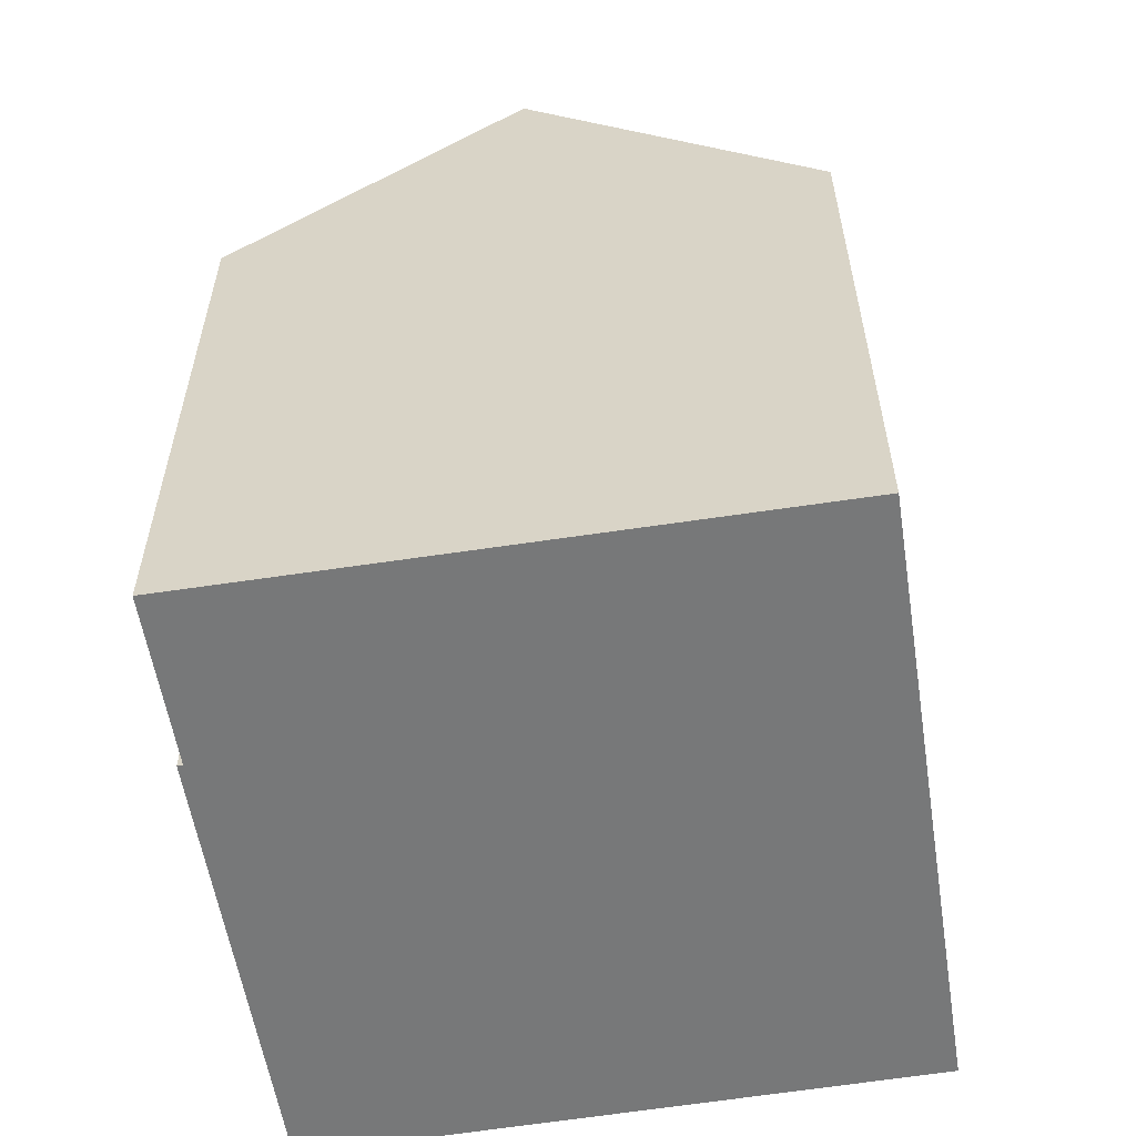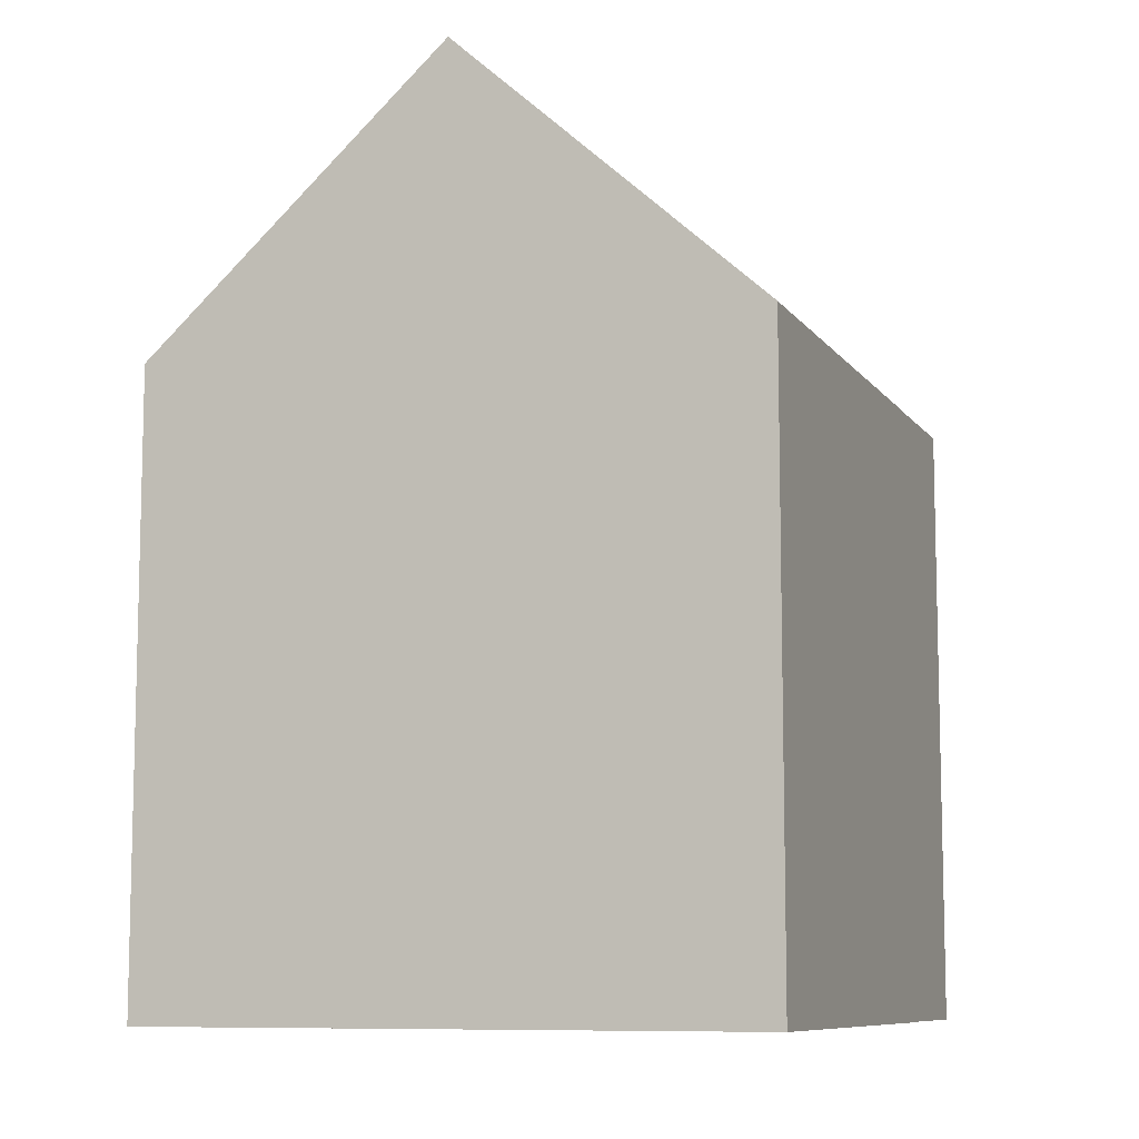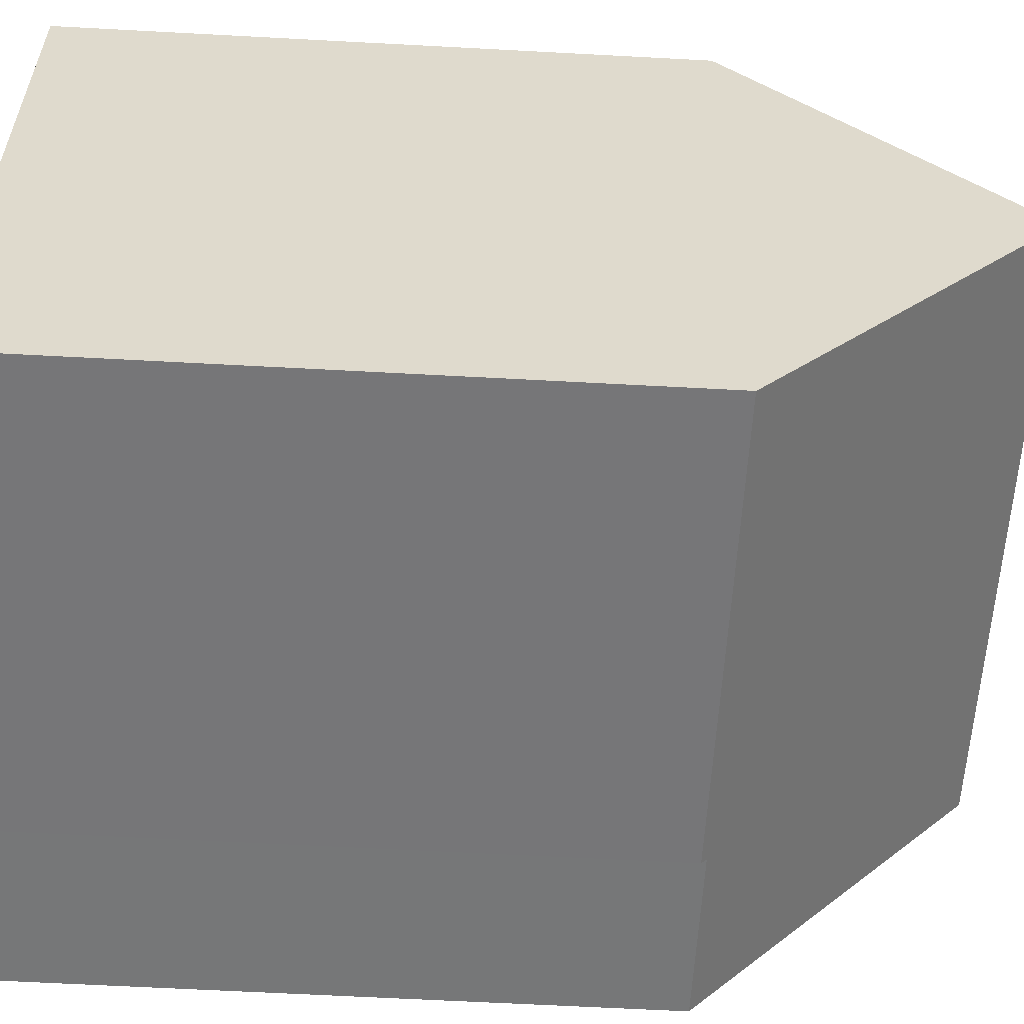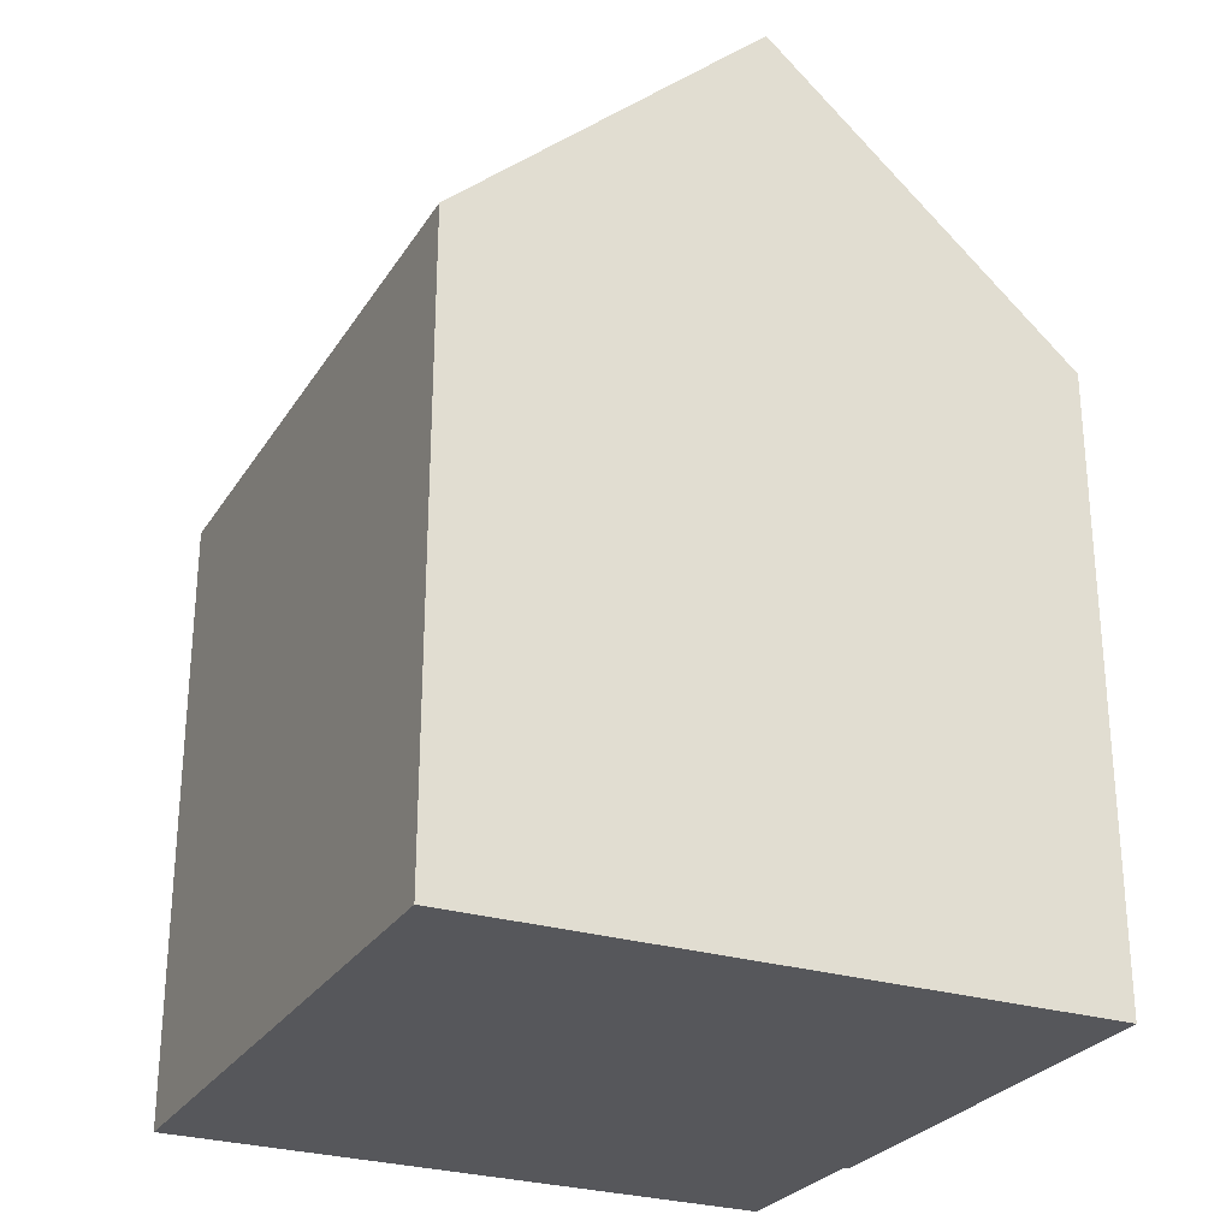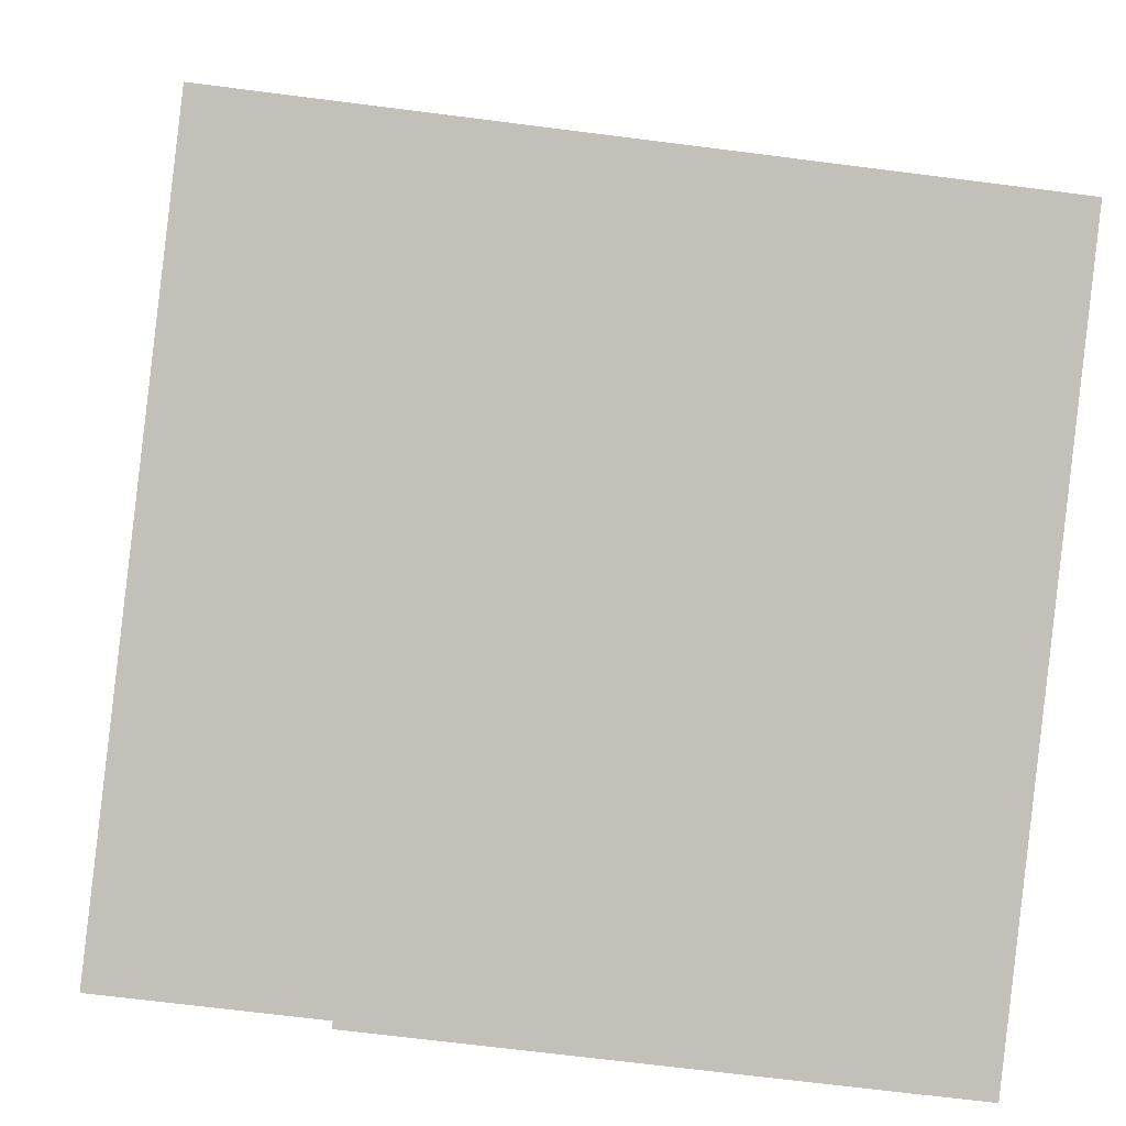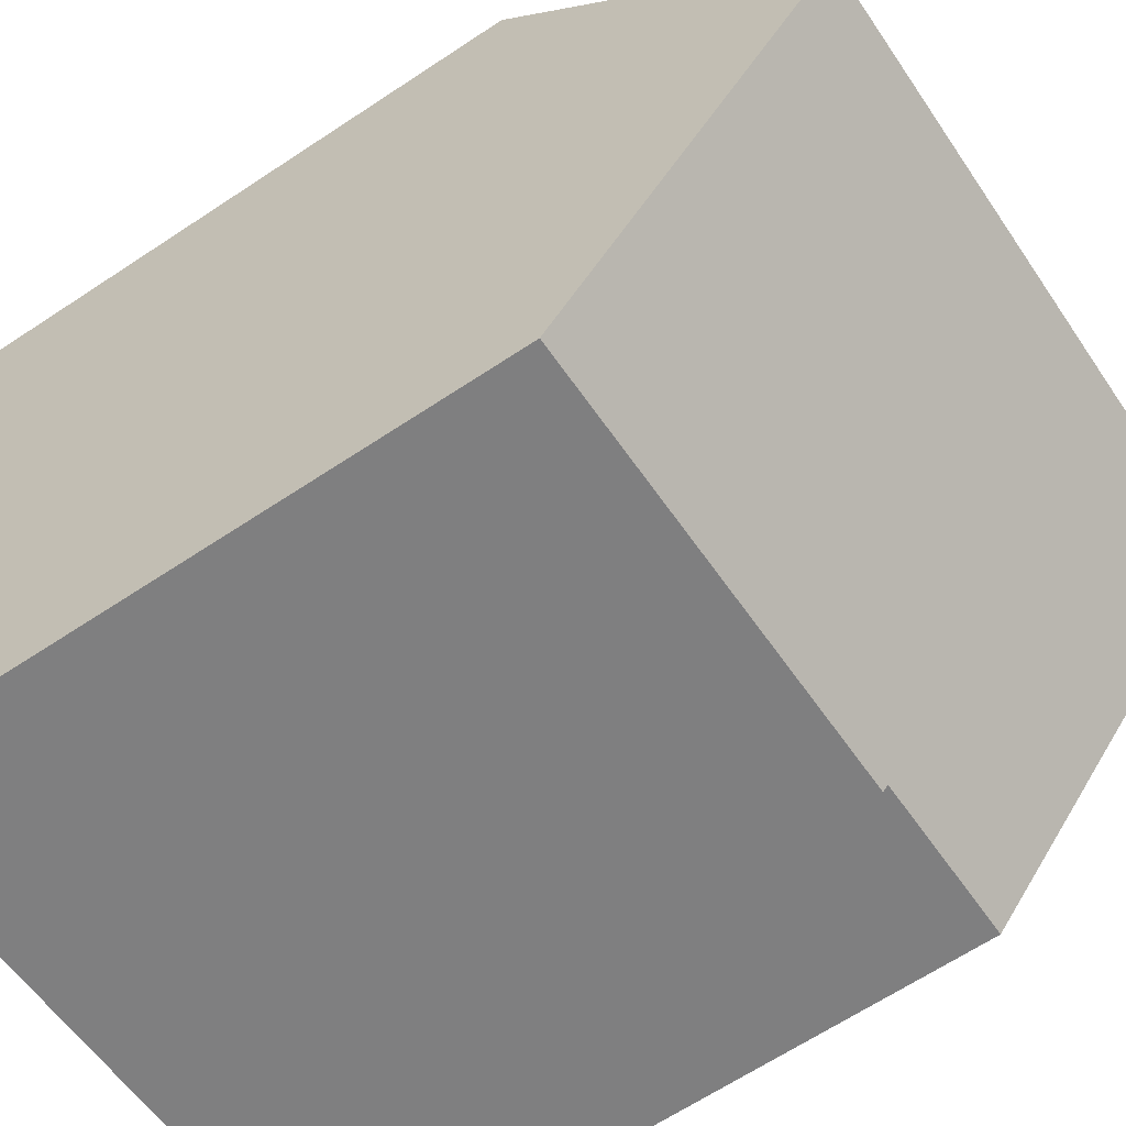
<metadata>
{"format":"obj","ext":"obj","renderer":"f3d","projection":"perspective","resolution":1024,"background":"white","views":[{"elev":-57.4,"azim":-74.1,"up":"+Y"},{"elev":-9.0,"azim":117.5,"up":"+Y"},{"elev":-63.9,"azim":86.9,"up":"+Z"},{"elev":-27.3,"azim":71.1,"up":"+Y"},{"elev":3.2,"azim":-2.4,"up":"+Z"},{"elev":-65.3,"azim":123.7,"up":"+Z"}]}
</metadata>
<code>
v  0.731 17.84 6.035
v  3.397 12.37 -0.411
v  0 12.37 7.573e-16
v  12.47 12.27 -1.623
v  3.384 12.27 -0.523
v  13.12 17.84 4.535
v  13.77 12.27 10.69
v  1.264 13.85 10.44
v  1.475 12.27 12.18
v  12.47 9.938e-17 -1.623
v  3.384 3.202e-17 -0.523
v  3.397 2.517e-17 -0.411
v  0 0 0
v  1.475 -7.46e-16 12.18
v  0.731 -3.695e-16 6.035
v  1.264 -6.391e-16 10.44
v  13.77 -6.548e-16 10.69
v  13.12 -2.777e-16 4.535
g defaultobject
f 1 2 3
f 2 4 5
f 4 2 1
f 4 1 6
f 7 8 9
f 8 7 1
f 1 7 6
f 10 5 4
f 5 10 11
f 12 3 2
f 3 12 13
f 5 12 2
f 12 5 11
f 3 8 1
f 8 3 13
f 8 13 9
f 9 13 14
f 14 13 15
f 14 15 16
f 9 17 7
f 17 9 14
f 7 4 6
f 4 7 10
f 10 7 18
f 18 7 17
f 16 17 14
f 17 16 15
f 17 15 18
f 18 15 13
f 18 13 12
f 18 12 10
f 10 12 11

</code>
